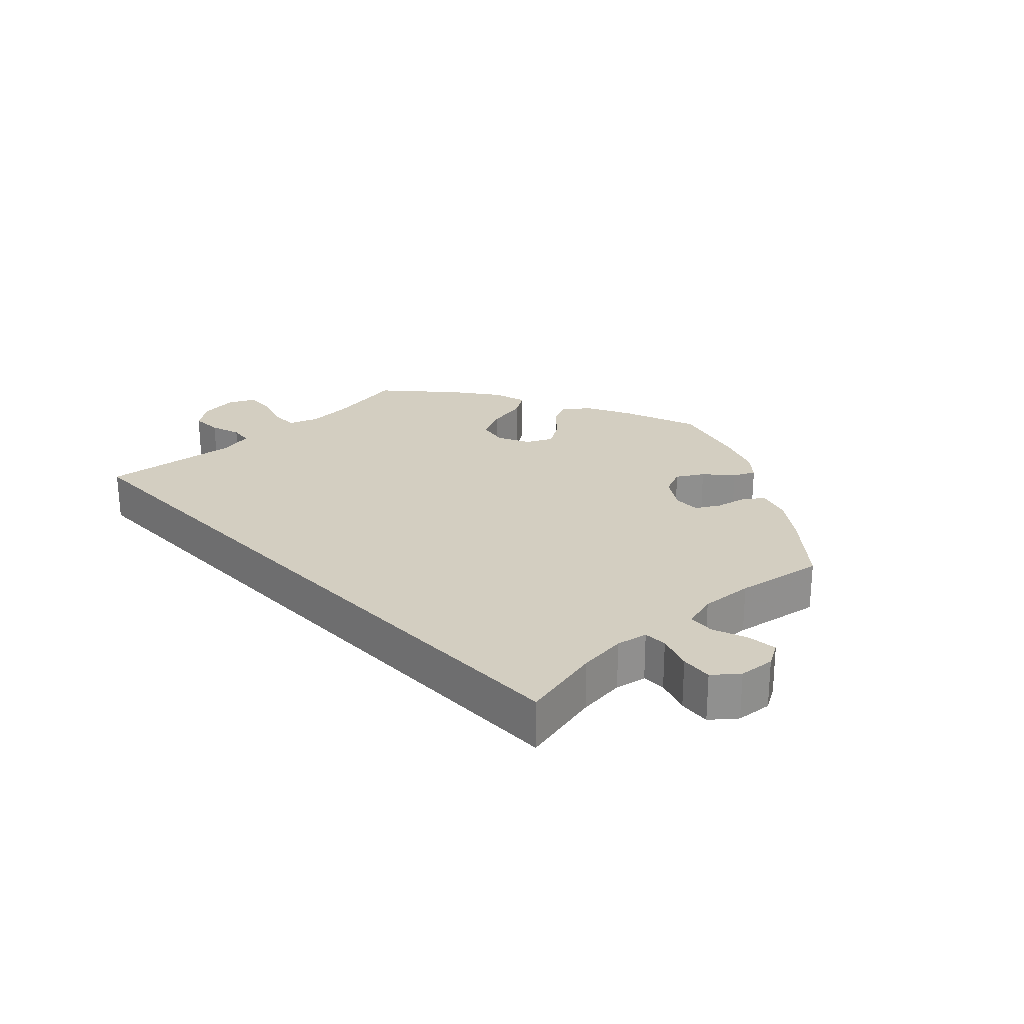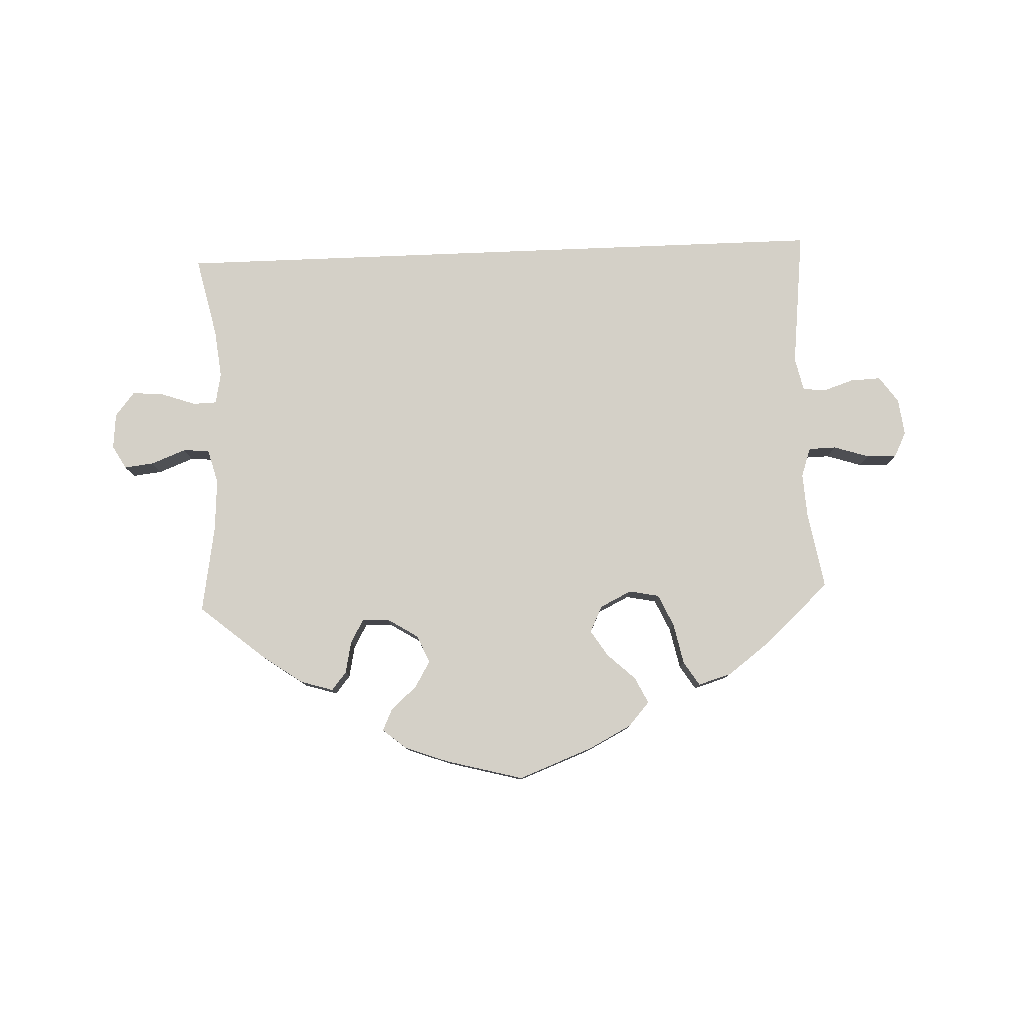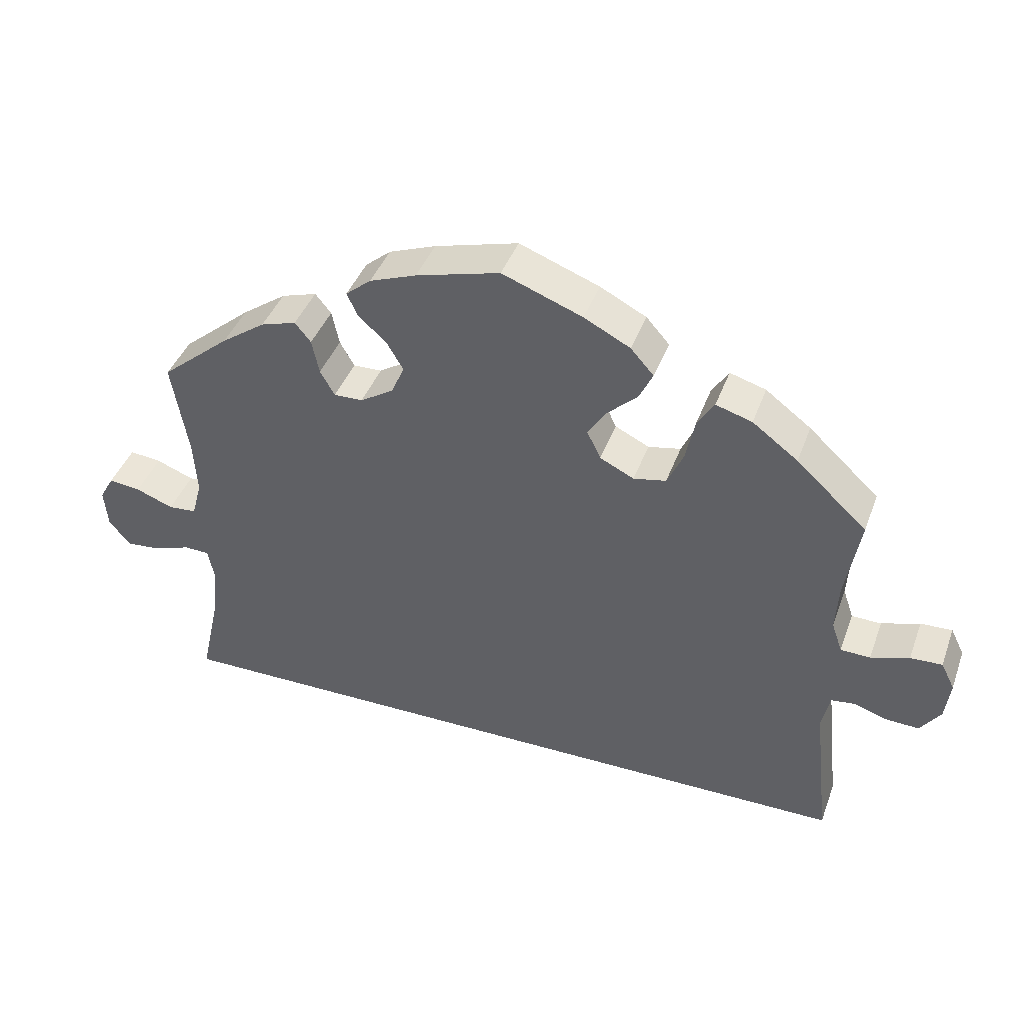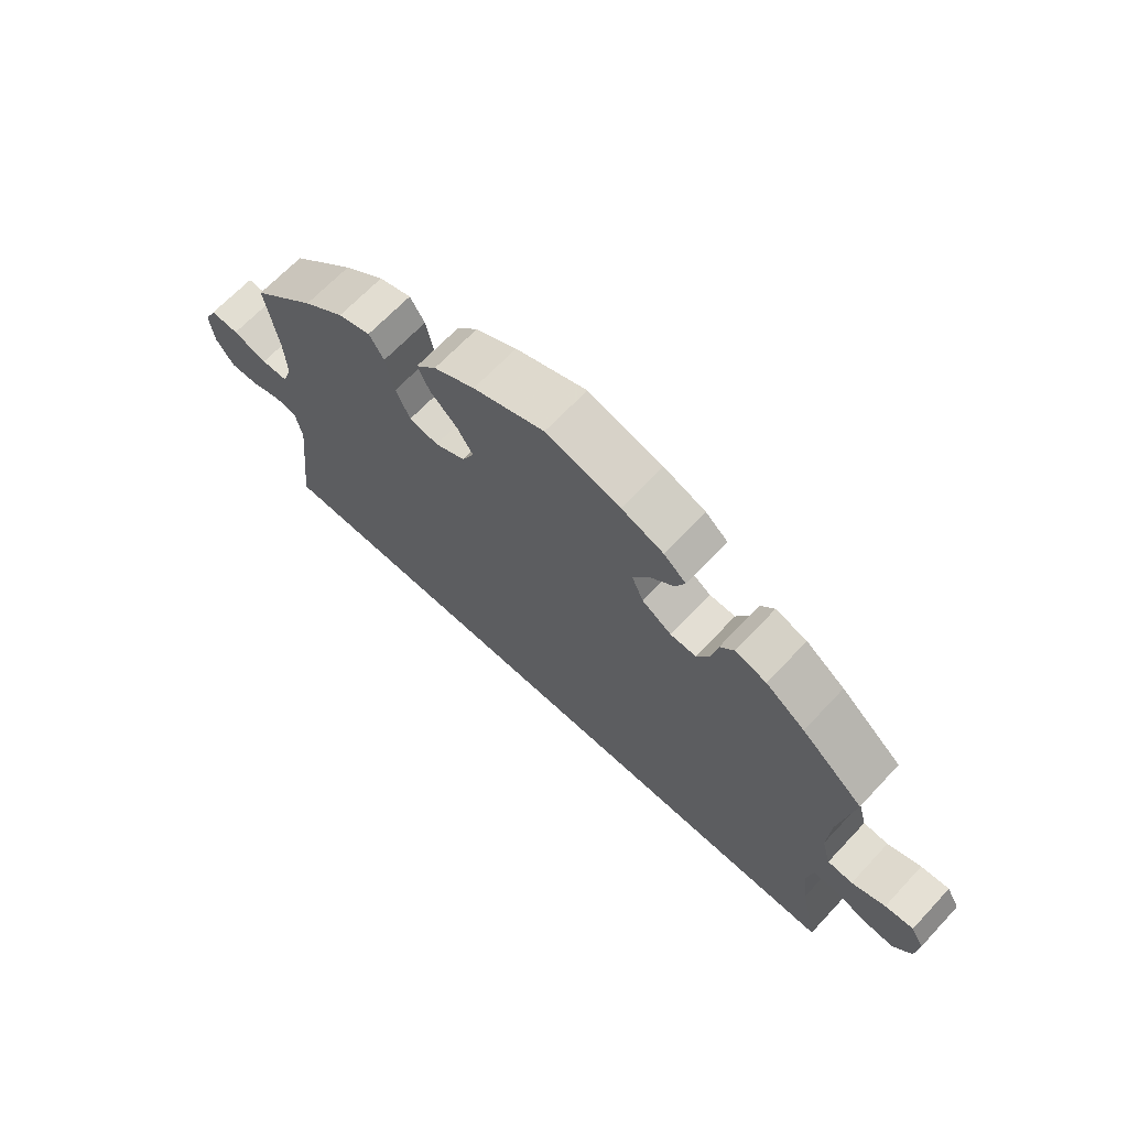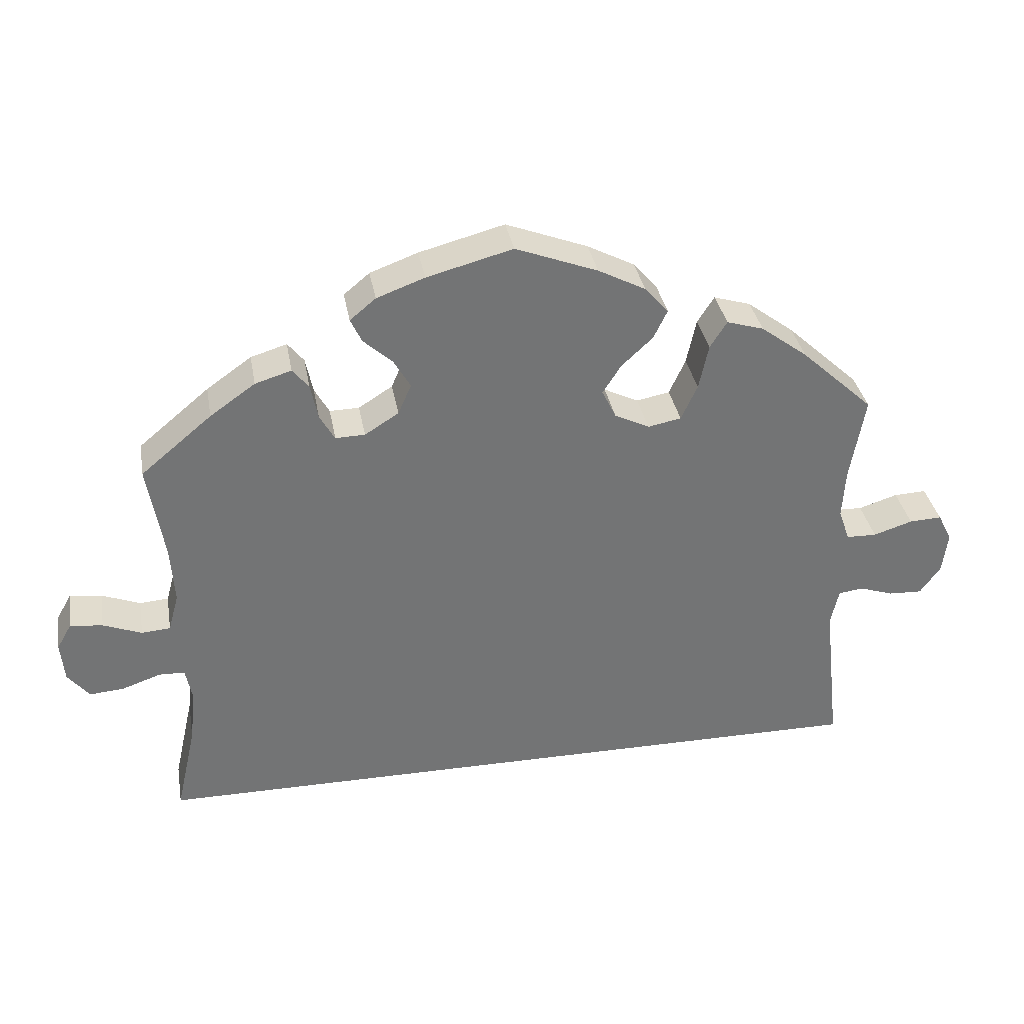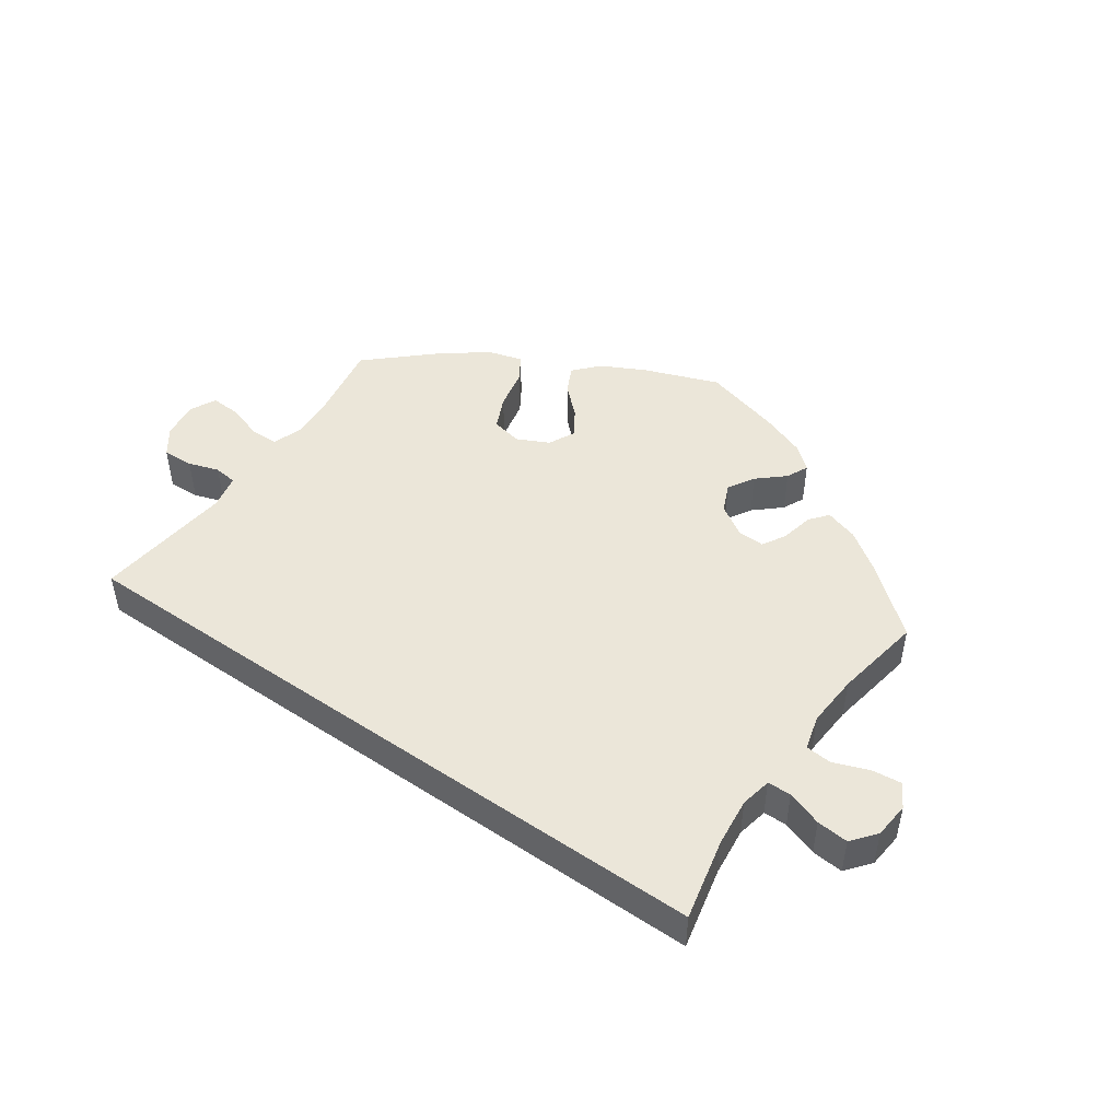
<metadata>
{"format":"obj","ext":"obj","renderer":"f3d","projection":"perspective","resolution":1024,"background":"white","views":[{"elev":24.9,"azim":-133.4,"up":"+Y"},{"elev":79.9,"azim":-2.3,"up":"+Y"},{"elev":41.7,"azim":19.4,"up":"+Z"},{"elev":66.6,"azim":-136.9,"up":"+Z"},{"elev":34.4,"azim":-10.0,"up":"+Z"},{"elev":47.8,"azim":-144.9,"up":"+Y"}]}
</metadata>
<code>
v 0.481 0.07 0.176
v 0.477 0.07 0.109
v 0.492 0.07 0.066
v 0.533 0.07 0.065
v 0.586 0.07 0.082
v 0.63 0.07 0.084
v 0.649 0.07 0.046
v 0.642 0.07 -0.009
v 0.614 0.07 -0.048
v 0.568 0.07 -0.046
v 0.523 0.07 -0.031
v 0.489 0.07 -0.035
v 0.478 0.07 -0.085
v 0.501 0.07 -0.289
v -0.501 0.07 -0.289
v -0.474 0.07 -0.168
v -0.466 0.07 -0.097
v -0.475 0.07 -0.051
v -0.51 0.07 -0.05
v -0.562 0.07 -0.068
v -0.609 0.07 -0.072
v -0.638 0.07 -0.036
v -0.643 0.07 0.017
v -0.623 0.07 0.052
v -0.579 0.07 0.047
v -0.527 0.07 0.027
v -0.488 0.07 0.03
v -0.474 0.07 0.081
v -0.479 0.07 0.159
v -0.501 0.07 0.289
v -0.405 0.07 0.369
v -0.344 0.07 0.412
v -0.295 0.07 0.427
v -0.273 0.07 0.4
v -0.263 0.07 0.352
v -0.243 0.07 0.317
v -0.203 0.07 0.318
v -0.157 0.07 0.347
v -0.139 0.07 0.388
v -0.162 0.07 0.427
v -0.201 0.07 0.462
v -0.216 0.07 0.494
v -0.181 0.07 0.523
v -0.116 0.07 0.547
v 0 0.07 0.578
v 0.111 0.07 0.536
v 0.175 0.07 0.503
v 0.207 0.07 0.467
v 0.188 0.07 0.428
v 0.146 0.07 0.389
v 0.121 0.07 0.35
v 0.14 0.07 0.311
v 0.187 0.07 0.288
v 0.232 0.07 0.297
v 0.254 0.07 0.345
v 0.267 0.07 0.406
v 0.29 0.07 0.442
v 0.34 0.07 0.427
v 0.403 0.07 0.38
v 0.501 0.07 0.29
v 0.481 0 0.176
v 0.477 0 0.109
v 0.492 0 0.066
v 0.533 0 0.065
v 0.586 0 0.082
v 0.63 0 0.084
v 0.649 0 0.046
v 0.642 0 -0.009
v 0.614 0 -0.048
v 0.568 0 -0.046
v 0.523 0 -0.031
v 0.489 0 -0.035
v 0.478 0 -0.085
v 0.501 0 -0.289
v -0.501 0 -0.289
v -0.474 0 -0.168
v -0.466 0 -0.097
v -0.475 0 -0.051
v -0.51 0 -0.05
v -0.562 0 -0.068
v -0.609 0 -0.072
v -0.638 0 -0.036
v -0.643 0 0.017
v -0.623 0 0.052
v -0.579 0 0.047
v -0.527 0 0.027
v -0.488 0 0.03
v -0.474 0 0.081
v -0.479 0 0.159
v -0.501 0 0.289
v -0.405 0 0.369
v -0.344 0 0.412
v -0.295 0 0.427
v -0.273 0 0.4
v -0.263 0 0.352
v -0.243 0 0.317
v -0.203 0 0.318
v -0.157 0 0.347
v -0.139 0 0.388
v -0.162 0 0.427
v -0.201 0 0.462
v -0.216 0 0.494
v -0.181 0 0.523
v -0.116 0 0.547
v 0 0 0.578
v 0.111 0 0.536
v 0.175 0 0.503
v 0.207 0 0.467
v 0.188 0 0.428
v 0.146 0 0.389
v 0.121 0 0.35
v 0.14 0 0.311
v 0.187 0 0.288
v 0.232 0 0.297
v 0.254 0 0.345
v 0.267 0 0.406
v 0.29 0 0.442
v 0.34 0 0.427
v 0.403 0 0.38
v 0.501 0 0.29
f 59 60 1
f 58 59 1 2
f 55 56 57 58
f 54 55 58 2
f 53 54 2 3
f 52 53 3
f 47 48 49 50
f 47 50 51
f 46 47 51
f 45 46 51
f 44 45 51 52
f 40 41 42 43
f 39 40 43 44
f 32 33 34 35
f 32 35 36
f 29 30 31 32
f 28 29 32 36
f 27 28 36 37
f 23 24 25 26
f 23 26 27
f 22 23 27
f 19 20 21 22
f 18 19 22 27
f 17 18 27 37
f 13 14 15 16
f 12 13 16 17
f 11 12 17 37
f 4 5 6 7
f 3 4 7 8
f 39 44 52
f 38 39 52 3
f 10 11 37 38
f 9 10 38
f 3 8 9 38
f 61 120 119
f 62 61 119 118
f 118 117 116 115
f 62 118 115 114
f 63 62 114 113
f 63 113 112
f 110 109 108 107
f 111 110 107
f 111 107 106
f 111 106 105
f 112 111 105 104
f 103 102 101 100
f 104 103 100 99
f 95 94 93 92
f 96 95 92
f 92 91 90 89
f 96 92 89 88
f 97 96 88 87
f 86 85 84 83
f 87 86 83
f 87 83 82
f 82 81 80 79
f 87 82 79 78
f 97 87 78 77
f 76 75 74 73
f 77 76 73 72
f 97 77 72 71
f 67 66 65 64
f 68 67 64 63
f 112 104 99
f 63 112 99 98
f 98 97 71 70
f 98 70 69
f 98 69 68 63
f 1 61 62 2
f 2 62 63 3
f 3 63 64 4
f 4 64 65 5
f 5 65 66 6
f 6 66 67 7
f 7 67 68 8
f 8 68 69 9
f 9 69 70 10
f 10 70 71 11
f 11 71 72 12
f 12 72 73 13
f 13 73 74 14
f 14 74 75 15
f 15 75 76 16
f 16 76 77 17
f 17 77 78 18
f 18 78 79 19
f 19 79 80 20
f 20 80 81 21
f 21 81 82 22
f 22 82 83 23
f 23 83 84 24
f 24 84 85 25
f 25 85 86 26
f 26 86 87 27
f 27 87 88 28
f 28 88 89 29
f 29 89 90 30
f 30 90 91 31
f 31 91 92 32
f 32 92 93 33
f 33 93 94 34
f 34 94 95 35
f 35 95 96 36
f 36 96 97 37
f 37 97 98 38
f 38 98 99 39
f 39 99 100 40
f 40 100 101 41
f 41 101 102 42
f 42 102 103 43
f 43 103 104 44
f 44 104 105 45
f 45 105 106 46
f 46 106 107 47
f 47 107 108 48
f 48 108 109 49
f 49 109 110 50
f 50 110 111 51
f 51 111 112 52
f 52 112 113 53
f 53 113 114 54
f 54 114 115 55
f 55 115 116 56
f 56 116 117 57
f 57 117 118 58
f 58 118 119 59
f 59 119 120 60
f 60 120 61 1

</code>
